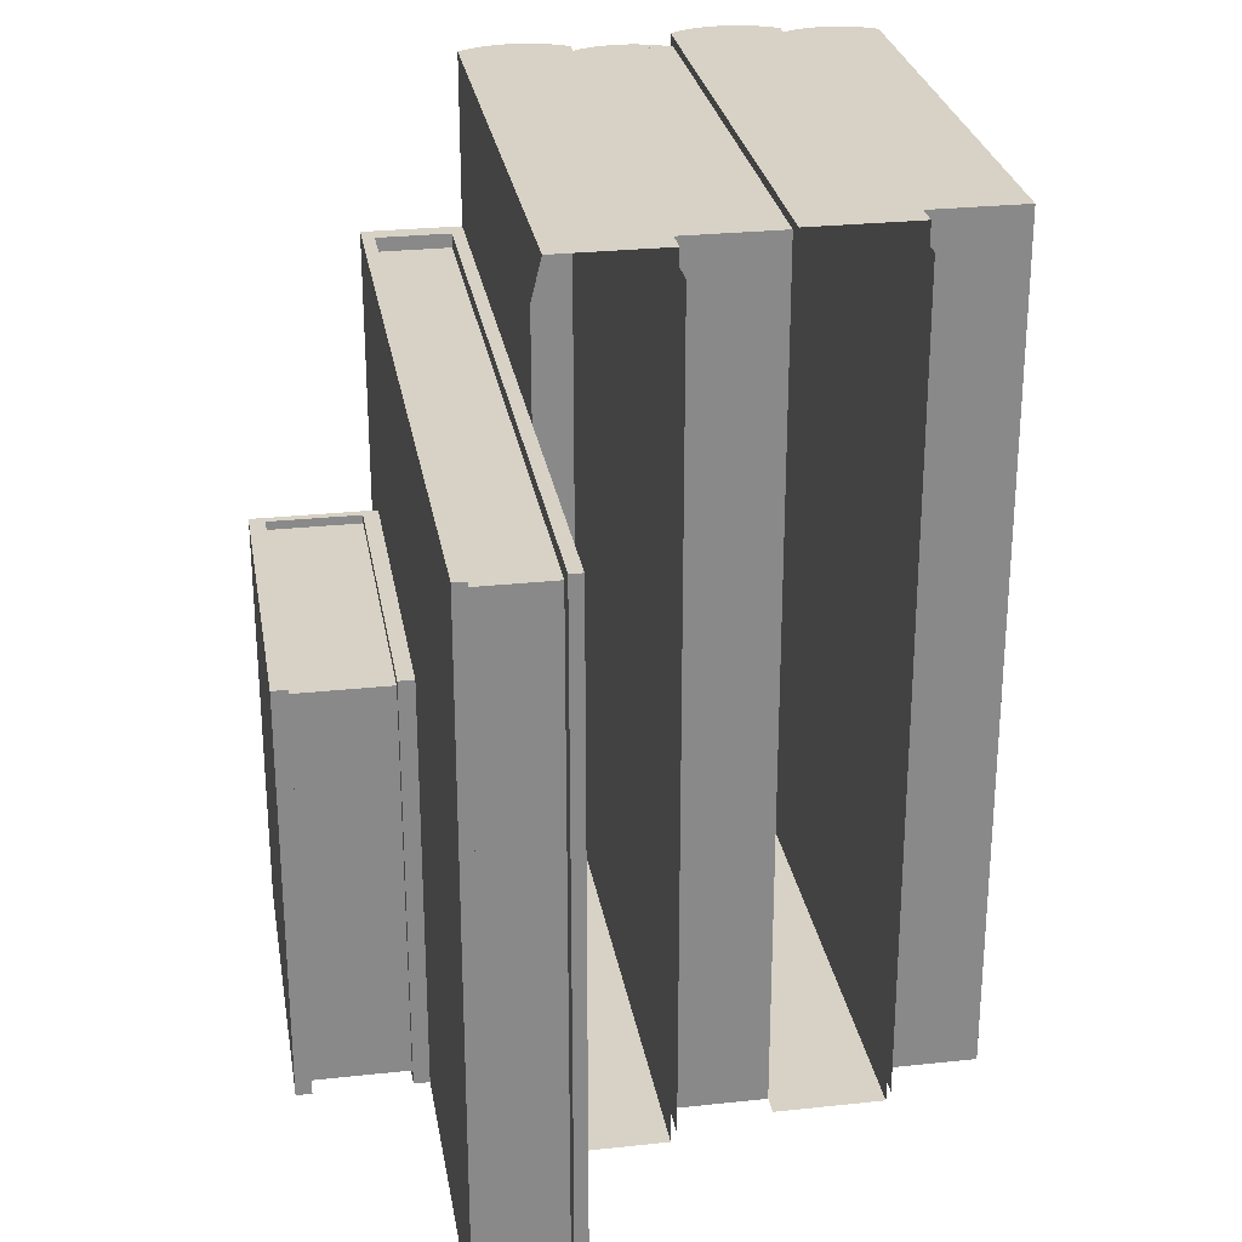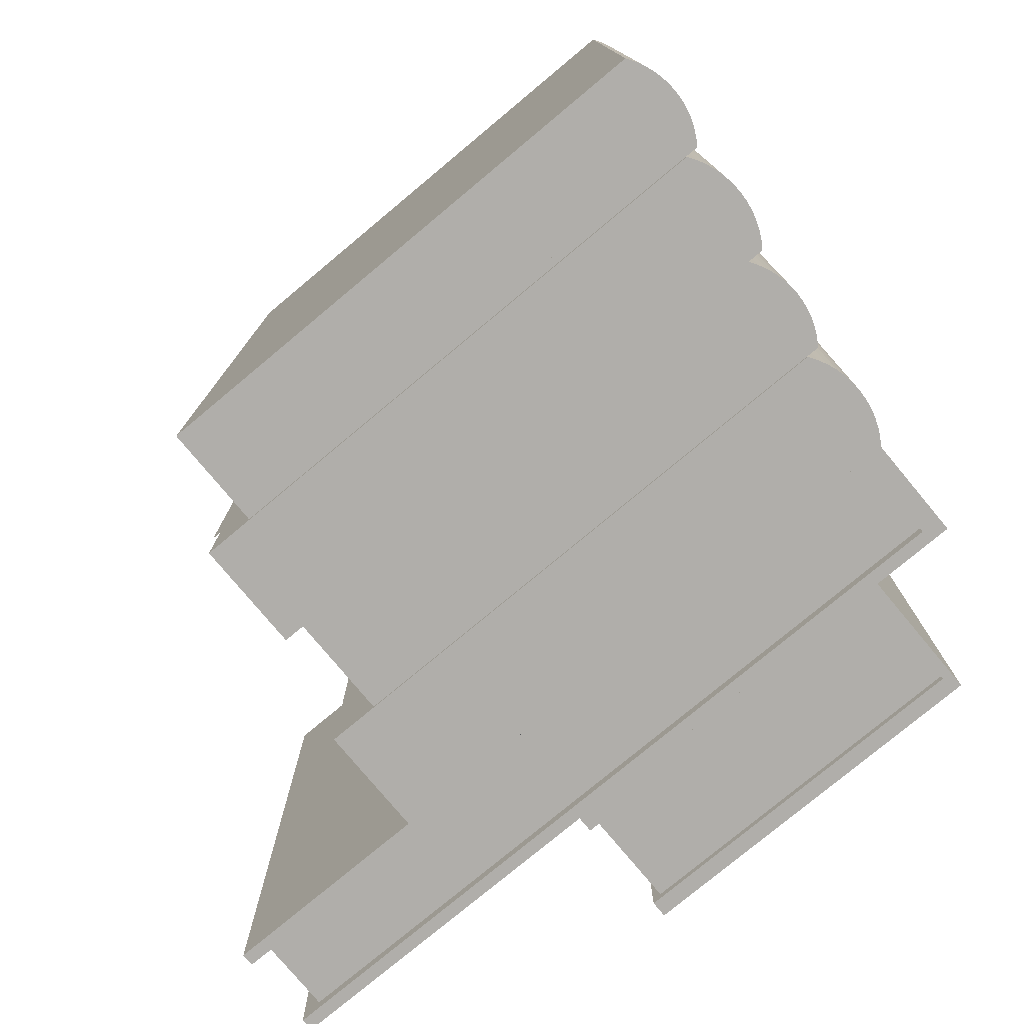
<metadata>
{"format":"obj","ext":"obj","renderer":"f3d","projection":"perspective","resolution":1024,"background":"white","views":[{"elev":27.2,"azim":170.5,"up":"+Z"},{"elev":-77.7,"azim":-50.2,"up":"+Z"}]}
</metadata>
<code>
v -0.2671 -0.264 0.6571
v -0.278 -0.257 -0.5303
v -0.2671 -0.264 -0.5303
v -0.278 -0.257 0.6571
v -0.3965 -0.2863 0.645
v -0.4074 -0.2807 -0.5303
v -0.3965 -0.2863 -0.5303
v -0.4074 -0.2807 0.645
v -0.3482 -0.2963 0.645
v -0.3607 -0.2957 -0.5303
v -0.3482 -0.2963 -0.5303
v -0.3607 -0.2957 0.645
v -0.373 -0.2938 -0.5303
v -0.373 -0.2938 0.645
v -0.289 -0.2807 0.645
v -0.2999 -0.2863 -0.5303
v -0.289 -0.2807 -0.5303
v -0.2999 -0.2863 0.645
v -0.1294 -0.257 0.6571
v -0.278 0.5204 0.6571
v -0.1294 0.5204 0.6571
v -0.3114 -0.2906 0.645
v -0.3234 -0.2938 -0.5303
v -0.3114 -0.2906 -0.5303
v -0.3234 -0.2938 0.645
v -0.4176 0.4524 0.645
v -0.4176 -0.2741 -0.5303
v -0.4176 -0.2741 0.645
v -0.4176 0.4524 -0.5303
v -0.3357 -0.2957 -0.5303
v -0.3357 -0.2957 0.645
v -0.3849 -0.2906 -0.5303
v -0.3849 -0.2906 0.645
v -0.2788 -0.2741 -0.5303
v -0.2788 -0.2741 0.645
v -0.2302 -0.278 0.6571
v -0.243 -0.2746 -0.5303
v -0.2302 -0.278 -0.5303
v -0.243 -0.2746 0.6571
v -0.2037 -0.2807 0.6571
v -0.217 -0.2801 -0.5303
v -0.2037 -0.2807 -0.5303
v -0.217 -0.2801 0.6571
v -0.289 0.5037 -0.5303
v -0.289 -0.2737 0.6129
v -0.289 -0.2737 -0.5303
v -0.289 0.5037 0.6129
v -0.2788 0.4524 0.645
v -0.2788 0.4524 -0.5303
v -0.1903 -0.2801 0.6571
v -0.1903 -0.2801 -0.5303
v -0.2553 -0.2699 -0.5303
v -0.2553 -0.2699 0.6571
v -0.1294 -0.257 -0.5303
v -0.1294 0.4187 -0.5303
v -0.1294 0.4187 0.5627
v -0.1403 -0.264 0.6571
v -0.152 -0.2699 -0.5303
v -0.1403 -0.264 -0.5303
v -0.152 -0.2699 0.6571
v -0.1772 -0.278 -0.5303
v -0.1643 -0.2746 -0.5303
v -0.1294 0.5204 -0.5303
v -0.278 0.5204 -0.5303
v -0.1643 -0.2746 0.6571
v -0.1772 -0.278 0.6571
v 0.02123 -0.2246 0.6571
v 0.0103 -0.2176 -0.5303
v 0.02123 -0.2246 -0.5303
v 0.0103 -0.2176 0.6571
v -0.1082 -0.2469 0.645
v -0.1192 -0.2413 -0.5303
v -0.1082 -0.2469 -0.5303
v -0.1192 -0.2413 0.645
v -0.05992 -0.257 0.645
v -0.07238 -0.2563 -0.5303
v -0.05992 -0.257 -0.5303
v -0.07238 -0.2563 0.645
v -0.08468 -0.2544 -0.5303
v -0.08468 -0.2544 0.645
v -0.0006902 -0.2413 0.645
v -0.01163 -0.2469 -0.5303
v -0.0006902 -0.2413 -0.5303
v -0.01163 -0.2469 0.645
v 0.1589 -0.2176 0.6571
v 0.0103 0.5598 0.6571
v 0.1589 0.5598 0.6571
v -0.02317 -0.2512 0.645
v -0.03517 -0.2544 -0.5303
v -0.02317 -0.2512 -0.5303
v -0.03517 -0.2544 0.645
v -0.1294 0.4918 0.645
v -0.1294 -0.2347 -0.5303
v -0.1294 -0.2347 0.645
v -0.1294 0.4918 -0.5303
v -0.04747 -0.2563 -0.5303
v -0.04747 -0.2563 0.645
v -0.09667 -0.2512 -0.5303
v -0.09667 -0.2512 0.645
v 0.009522 -0.2347 -0.5303
v 0.009522 -0.2347 0.645
v 0.05812 -0.2386 0.6571
v 0.04528 -0.2352 -0.5303
v 0.05812 -0.2386 -0.5303
v 0.04528 -0.2352 0.6571
v 0.0846 -0.2413 0.6571
v 0.07128 -0.2407 -0.5303
v 0.0846 -0.2413 -0.5303
v 0.07128 -0.2407 0.6571
v -0.0006902 0.5431 -0.5303
v -0.0006902 -0.2343 0.6129
v -0.0006902 -0.2343 -0.5303
v -0.0006902 0.5431 0.6129
v 0.009522 0.4918 0.645
v 0.009522 0.4918 -0.5303
v 0.09793 -0.2407 0.6571
v 0.09793 -0.2407 -0.5303
v 0.03293 -0.2306 -0.5303
v 0.03293 -0.2306 0.6571
v 0.1589 -0.2176 -0.5303
v 0.1589 0.4581 -0.5303
v 0.1589 0.4581 0.5627
v 0.148 -0.2246 0.6571
v 0.1363 -0.2306 -0.5303
v 0.148 -0.2246 -0.5303
v 0.1363 -0.2306 0.6571
v 0.1111 -0.2386 -0.5303
v 0.1239 -0.2352 -0.5303
v 0.1589 0.5598 -0.5303
v 0.0103 0.5598 -0.5303
v 0.1239 -0.2352 0.6571
v 0.1111 -0.2386 0.6571
v 0.2784 -0.191 0.3991
v 0.176 0.8184 0.3991
v 0.176 -0.191 0.3991
v 0.2784 0.8184 0.3991
v 0.2784 0.8449 0.3991
v 0.2955 0.8449 -0.5303
v 0.2784 0.8449 -0.5303
v 0.2955 0.8449 0.4188
v 0.2784 0.8449 0.4188
v 0.176 0.8184 -0.5303
v 0.176 -0.191 -0.5105
v 0.176 -0.191 -0.5303
v 0.176 0.8184 -0.5105
v 0.1589 0.8449 0.4188
v 0.176 0.8449 -0.5303
v 0.1589 0.8449 -0.5303
v 0.176 0.8449 0.3991
v 0.176 0.8449 0.4188
v 0.2784 0.8184 -0.5105
v 0.2784 0.8184 -0.5303
v 0.176 -0.191 0.4188
v 0.2784 -0.191 0.4188
v 0.2784 -0.191 -0.5303
v 0.2955 -0.2176 -0.5303
v 0.2784 -0.191 -0.5105
v 0.1589 -0.2176 0.4188
v 0.2955 -0.2176 0.4188
v 0.4479 -0.09316 0.0502
v 0.3172 0.3723 0.0502
v 0.3172 -0.09316 0.0502
v 0.4479 0.3723 0.0502
v 0.4479 0.3845 0.0502
v 0.4697 0.3845 -0.5303
v 0.4479 0.3845 -0.5303
v 0.4697 0.3845 0.06255
v 0.4479 0.3845 0.06255
v 0.3172 0.3723 -0.5303
v 0.3172 -0.09316 -0.5179
v 0.3172 -0.09316 -0.5303
v 0.3172 0.3723 -0.5179
v 0.2955 0.3845 0.06255
v 0.3172 0.3845 -0.5303
v 0.2955 0.3845 -0.5303
v 0.3172 0.3845 0.0502
v 0.3172 0.3845 0.06255
v 0.4479 0.3723 -0.5179
v 0.4479 0.3723 -0.5303
v 0.3172 -0.09316 0.06255
v 0.4479 -0.09316 0.06255
v 0.4479 -0.09316 -0.5303
v 0.2955 -0.1054 -0.5303
v 0.4697 -0.1054 -0.5303
v 0.4479 -0.09316 -0.5179
v 0.2955 -0.1054 0.06255
v 0.4697 -0.1054 0.06255
f 1 2 3
f 3 2 1
f 3 2 1
f 2 1 4
f 2 1 4
f 2 1 4
f 5 6 7
f 7 6 5
f 7 6 5
f 6 5 8
f 6 5 8
f 6 5 8
f 9 10 11
f 9 10 11
f 9 10 11
f 10 9 12
f 10 9 12
f 10 9 12
f 12 13 10
f 12 13 10
f 12 13 10
f 13 12 14
f 13 12 14
f 13 12 14
f 15 16 17
f 15 16 17
f 15 16 17
f 16 15 18
f 16 15 18
f 16 15 18
f 19 20 4
f 19 20 4
f 19 20 4
f 20 19 21
f 20 19 21
f 20 19 21
f 22 23 24
f 22 23 24
f 22 23 24
f 23 22 25
f 23 22 25
f 23 22 25
f 26 27 28
f 26 27 28
f 26 27 28
f 27 26 29
f 27 26 29
f 27 26 29
f 25 30 23
f 25 30 23
f 25 30 23
f 30 25 31
f 30 25 31
f 30 25 31
f 14 32 13
f 14 32 13
f 14 32 13
f 32 14 33
f 32 14 33
f 32 14 33
f 31 11 30
f 31 11 30
f 31 11 30
f 11 31 9
f 11 31 9
f 11 31 9
f 34 27 35
f 34 27 35
f 34 27 35
f 28 35 27
f 28 35 27
f 28 35 27
f 36 37 38
f 36 37 38
f 36 37 38
f 37 36 39
f 37 36 39
f 37 36 39
f 40 41 42
f 40 41 42
f 40 41 42
f 41 40 43
f 41 40 43
f 41 40 43
f 44 45 46
f 46 45 44
f 46 45 44
f 45 44 47
f 45 44 47
f 45 44 47
f 35 26 28
f 35 26 28
f 35 26 28
f 26 35 48
f 26 35 48
f 26 35 48
f 49 27 29
f 49 27 29
f 49 27 29
f 27 49 34
f 27 49 34
f 27 49 34
f 34 6 27
f 34 6 27
f 34 6 27
f 6 34 7
f 6 34 7
f 6 34 7
f 7 34 32
f 7 34 32
f 7 34 32
f 32 34 13
f 32 34 13
f 32 34 13
f 13 34 10
f 13 34 10
f 13 34 10
f 10 34 11
f 10 34 11
f 10 34 11
f 11 34 30
f 11 34 30
f 11 34 30
f 30 34 23
f 30 34 23
f 30 34 23
f 23 34 24
f 23 34 24
f 23 34 24
f 24 34 16
f 24 34 16
f 24 34 16
f 16 34 17
f 16 34 17
f 16 34 17
f 8 35 28
f 8 35 28
f 8 35 28
f 35 8 5
f 35 8 5
f 35 8 5
f 35 5 33
f 35 5 33
f 35 5 33
f 35 33 14
f 35 33 14
f 35 33 14
f 35 14 12
f 35 14 12
f 35 14 12
f 35 12 9
f 35 12 9
f 35 12 9
f 35 9 31
f 35 9 31
f 35 9 31
f 35 31 25
f 35 31 25
f 35 31 25
f 35 25 22
f 35 25 22
f 35 25 22
f 35 22 18
f 35 22 18
f 35 22 18
f 35 18 15
f 35 18 15
f 35 18 15
f 33 7 32
f 33 7 32
f 33 7 32
f 7 33 5
f 7 33 5
f 7 33 5
f 50 42 51
f 50 42 51
f 50 42 51
f 42 50 40
f 42 50 40
f 42 50 40
f 39 52 37
f 39 52 37
f 39 52 37
f 52 39 53
f 52 39 53
f 52 39 53
f 43 38 41
f 43 38 41
f 43 38 41
f 38 43 36
f 38 43 36
f 38 43 36
f 54 19 55
f 54 19 55
f 54 19 55
f 56 55 19
f 56 55 19
f 56 55 19
f 19 56 21
f 19 56 21
f 19 56 21
f 57 58 59
f 57 58 59
f 57 58 59
f 58 57 60
f 58 57 60
f 58 57 60
f 53 3 52
f 53 3 52
f 53 3 52
f 3 53 1
f 3 53 1
f 3 53 1
f 2 4 54
f 2 4 54
f 2 4 54
f 19 54 4
f 19 54 4
f 19 54 4
f 54 57 59
f 54 57 59
f 54 57 59
f 57 54 19
f 57 54 19
f 57 54 19
f 54 3 2
f 54 3 2
f 54 3 2
f 3 54 52
f 3 54 52
f 3 54 52
f 52 54 37
f 52 54 37
f 52 54 37
f 37 54 38
f 37 54 38
f 37 54 38
f 38 54 41
f 38 54 41
f 38 54 41
f 41 54 42
f 41 54 42
f 41 54 42
f 42 54 51
f 42 54 51
f 42 54 51
f 51 54 61
f 51 54 61
f 51 54 61
f 61 54 62
f 61 54 62
f 61 54 62
f 62 54 58
f 62 54 58
f 62 54 58
f 58 54 59
f 58 54 59
f 58 54 59
f 63 2 64
f 63 2 64
f 63 2 64
f 2 63 54
f 2 63 54
f 2 63 54
f 54 63 55
f 54 63 55
f 54 63 55
f 65 61 62
f 65 61 62
f 65 61 62
f 61 65 66
f 61 65 66
f 61 65 66
f 66 51 61
f 66 51 61
f 66 51 61
f 51 66 50
f 51 66 50
f 51 66 50
f 1 19 4
f 1 19 4
f 1 19 4
f 19 1 53
f 19 1 53
f 19 1 53
f 19 53 39
f 19 53 39
f 19 53 39
f 19 39 36
f 19 39 36
f 19 39 36
f 19 36 43
f 19 36 43
f 19 36 43
f 19 43 40
f 19 43 40
f 19 43 40
f 19 40 50
f 19 40 50
f 19 40 50
f 19 50 66
f 19 50 66
f 19 50 66
f 19 66 65
f 19 66 65
f 19 66 65
f 19 65 60
f 19 65 60
f 19 65 60
f 19 60 57
f 19 60 57
f 19 60 57
f 60 62 58
f 60 62 58
f 60 62 58
f 62 60 65
f 62 60 65
f 62 60 65
f 20 2 4
f 20 2 4
f 20 2 4
f 2 20 64
f 2 20 64
f 2 20 64
f 18 24 16
f 18 24 16
f 18 24 16
f 24 18 22
f 24 18 22
f 24 18 22
f 26 49 29
f 26 49 29
f 26 49 29
f 49 26 48
f 49 26 48
f 49 26 48
f 35 17 34
f 35 17 34
f 35 17 34
f 17 35 15
f 17 35 15
f 17 35 15
f 8 27 6
f 8 27 6
f 8 27 6
f 27 8 28
f 27 8 28
f 27 8 28
f 34 35 49
f 34 35 49
f 34 35 49
f 48 49 35
f 48 49 35
f 48 49 35
f 67 68 69
f 69 68 67
f 69 68 67
f 68 67 70
f 68 67 70
f 68 67 70
f 71 72 73
f 73 72 71
f 73 72 71
f 72 71 74
f 72 71 74
f 72 71 74
f 75 76 77
f 75 76 77
f 75 76 77
f 76 75 78
f 76 75 78
f 76 75 78
f 78 79 76
f 78 79 76
f 78 79 76
f 79 78 80
f 79 78 80
f 79 78 80
f 81 82 83
f 81 82 83
f 81 82 83
f 82 81 84
f 82 81 84
f 82 81 84
f 85 86 70
f 85 86 70
f 85 86 70
f 86 85 87
f 86 85 87
f 86 85 87
f 88 89 90
f 88 89 90
f 88 89 90
f 89 88 91
f 89 88 91
f 89 88 91
f 92 93 94
f 92 93 94
f 92 93 94
f 93 92 95
f 93 92 95
f 93 92 95
f 91 96 89
f 91 96 89
f 91 96 89
f 96 91 97
f 96 91 97
f 96 91 97
f 80 98 79
f 80 98 79
f 80 98 79
f 98 80 99
f 98 80 99
f 98 80 99
f 97 77 96
f 97 77 96
f 97 77 96
f 77 97 75
f 77 97 75
f 77 97 75
f 100 93 101
f 100 93 101
f 100 93 101
f 94 101 93
f 94 101 93
f 94 101 93
f 102 103 104
f 102 103 104
f 102 103 104
f 103 102 105
f 103 102 105
f 103 102 105
f 106 107 108
f 106 107 108
f 106 107 108
f 107 106 109
f 107 106 109
f 107 106 109
f 110 111 112
f 112 111 110
f 112 111 110
f 111 110 113
f 111 110 113
f 111 110 113
f 101 92 94
f 101 92 94
f 101 92 94
f 92 101 114
f 92 101 114
f 92 101 114
f 115 93 95
f 115 93 95
f 115 93 95
f 93 115 100
f 93 115 100
f 93 115 100
f 100 72 93
f 100 72 93
f 100 72 93
f 72 100 73
f 72 100 73
f 72 100 73
f 73 100 98
f 73 100 98
f 73 100 98
f 98 100 79
f 98 100 79
f 98 100 79
f 79 100 76
f 79 100 76
f 79 100 76
f 76 100 77
f 76 100 77
f 76 100 77
f 77 100 96
f 77 100 96
f 77 100 96
f 96 100 89
f 96 100 89
f 96 100 89
f 89 100 90
f 89 100 90
f 89 100 90
f 90 100 82
f 90 100 82
f 90 100 82
f 82 100 83
f 82 100 83
f 82 100 83
f 74 101 94
f 74 101 94
f 74 101 94
f 101 74 71
f 101 74 71
f 101 74 71
f 101 71 99
f 101 71 99
f 101 71 99
f 101 99 80
f 101 99 80
f 101 99 80
f 101 80 78
f 101 80 78
f 101 80 78
f 101 78 75
f 101 78 75
f 101 78 75
f 101 75 97
f 101 75 97
f 101 75 97
f 101 97 91
f 101 97 91
f 101 97 91
f 101 91 88
f 101 91 88
f 101 91 88
f 101 88 84
f 101 88 84
f 101 88 84
f 101 84 81
f 101 84 81
f 101 84 81
f 99 73 98
f 99 73 98
f 99 73 98
f 73 99 71
f 73 99 71
f 73 99 71
f 116 108 117
f 116 108 117
f 116 108 117
f 108 116 106
f 108 116 106
f 108 116 106
f 105 118 103
f 105 118 103
f 105 118 103
f 118 105 119
f 118 105 119
f 118 105 119
f 109 104 107
f 109 104 107
f 109 104 107
f 104 109 102
f 104 109 102
f 104 109 102
f 120 85 121
f 120 85 121
f 120 85 121
f 122 121 85
f 122 121 85
f 122 121 85
f 85 122 87
f 85 122 87
f 85 122 87
f 123 124 125
f 123 124 125
f 123 124 125
f 124 123 126
f 124 123 126
f 124 123 126
f 119 69 118
f 119 69 118
f 119 69 118
f 69 119 67
f 69 119 67
f 69 119 67
f 68 70 120
f 68 70 120
f 68 70 120
f 85 120 70
f 85 120 70
f 85 120 70
f 120 123 125
f 120 123 125
f 120 123 125
f 123 120 85
f 123 120 85
f 123 120 85
f 120 69 68
f 120 69 68
f 120 69 68
f 69 120 118
f 69 120 118
f 69 120 118
f 118 120 103
f 118 120 103
f 118 120 103
f 103 120 104
f 103 120 104
f 103 120 104
f 104 120 107
f 104 120 107
f 104 120 107
f 107 120 108
f 107 120 108
f 107 120 108
f 108 120 117
f 108 120 117
f 108 120 117
f 117 120 127
f 117 120 127
f 117 120 127
f 127 120 128
f 127 120 128
f 127 120 128
f 128 120 124
f 128 120 124
f 128 120 124
f 124 120 125
f 124 120 125
f 124 120 125
f 129 68 130
f 129 68 130
f 129 68 130
f 68 129 120
f 68 129 120
f 68 129 120
f 120 129 121
f 120 129 121
f 120 129 121
f 131 127 128
f 131 127 128
f 131 127 128
f 127 131 132
f 127 131 132
f 127 131 132
f 132 117 127
f 132 117 127
f 132 117 127
f 117 132 116
f 117 132 116
f 117 132 116
f 67 85 70
f 67 85 70
f 67 85 70
f 85 67 119
f 85 67 119
f 85 67 119
f 85 119 105
f 85 119 105
f 85 119 105
f 85 105 102
f 85 105 102
f 85 105 102
f 85 102 109
f 85 102 109
f 85 102 109
f 85 109 106
f 85 109 106
f 85 109 106
f 85 106 116
f 85 106 116
f 85 106 116
f 85 116 132
f 85 116 132
f 85 116 132
f 85 132 131
f 85 132 131
f 85 132 131
f 85 131 126
f 85 131 126
f 85 131 126
f 85 126 123
f 85 126 123
f 85 126 123
f 126 128 124
f 126 128 124
f 126 128 124
f 128 126 131
f 128 126 131
f 128 126 131
f 86 68 70
f 86 68 70
f 86 68 70
f 68 86 130
f 68 86 130
f 68 86 130
f 84 90 82
f 84 90 82
f 84 90 82
f 90 84 88
f 90 84 88
f 90 84 88
f 92 115 95
f 92 115 95
f 92 115 95
f 115 92 114
f 115 92 114
f 115 92 114
f 101 83 100
f 101 83 100
f 101 83 100
f 83 101 81
f 83 101 81
f 83 101 81
f 74 93 72
f 74 93 72
f 74 93 72
f 93 74 94
f 93 74 94
f 93 74 94
f 100 101 115
f 100 101 115
f 100 101 115
f 114 115 101
f 114 115 101
f 114 115 101
f 133 134 135
f 135 134 133
f 135 134 133
f 134 133 136
f 134 133 136
f 134 133 136
f 137 138 139
f 137 138 139
f 137 138 139
f 138 137 140
f 138 137 140
f 138 137 140
f 140 137 141
f 140 137 141
f 140 137 141
f 142 143 144
f 142 143 144
f 142 143 144
f 143 142 145
f 143 142 145
f 143 142 145
f 146 147 148
f 146 147 148
f 146 147 148
f 147 146 149
f 147 146 149
f 147 146 149
f 149 146 150
f 149 146 150
f 149 146 150
f 137 151 136
f 137 151 136
f 137 151 136
f 151 137 152
f 151 137 152
f 151 137 152
f 152 137 139
f 152 137 139
f 152 137 139
f 147 145 142
f 147 145 142
f 147 145 142
f 145 147 134
f 145 147 134
f 145 147 134
f 134 147 149
f 134 147 149
f 134 147 149
f 134 151 145
f 134 151 145
f 134 151 145
f 151 134 136
f 151 134 136
f 151 134 136
f 153 133 135
f 153 133 135
f 153 133 135
f 133 153 154
f 133 153 154
f 133 153 154
f 141 133 154
f 141 133 154
f 141 133 154
f 133 141 136
f 133 141 136
f 133 141 136
f 136 141 137
f 136 141 137
f 136 141 137
f 138 152 139
f 138 152 139
f 138 152 139
f 152 138 155
f 152 138 155
f 152 138 155
f 147 120 148
f 147 120 148
f 147 120 148
f 120 147 144
f 120 147 144
f 120 147 144
f 120 144 156
f 120 144 156
f 120 144 156
f 144 147 142
f 144 147 142
f 144 147 142
f 156 144 155
f 156 144 155
f 156 144 155
f 156 155 138
f 156 155 138
f 156 155 138
f 151 155 157
f 151 155 157
f 151 155 157
f 155 151 152
f 155 151 152
f 155 151 152
f 143 155 144
f 143 155 144
f 143 155 144
f 155 143 157
f 155 143 157
f 155 143 157
f 146 120 158
f 146 120 158
f 146 120 158
f 120 146 148
f 120 146 148
f 120 146 148
f 156 158 120
f 156 158 120
f 156 158 120
f 158 156 159
f 158 156 159
f 158 156 159
f 151 143 145
f 151 143 145
f 151 143 145
f 143 151 157
f 143 151 157
f 143 151 157
f 138 159 156
f 138 159 156
f 138 159 156
f 159 138 140
f 159 138 140
f 159 138 140
f 134 153 135
f 134 153 135
f 134 153 135
f 153 134 150
f 153 134 150
f 153 134 150
f 150 134 149
f 150 134 149
f 150 134 149
f 158 153 146
f 158 153 146
f 158 153 146
f 153 158 159
f 153 158 159
f 153 158 159
f 153 159 154
f 153 159 154
f 153 159 154
f 154 159 141
f 154 159 141
f 154 159 141
f 141 159 140
f 141 159 140
f 141 159 140
f 150 146 153
f 150 146 153
f 150 146 153
f 160 161 162
f 162 161 160
f 162 161 160
f 161 160 163
f 161 160 163
f 161 160 163
f 164 165 166
f 164 165 166
f 164 165 166
f 165 164 167
f 165 164 167
f 165 164 167
f 167 164 168
f 167 164 168
f 167 164 168
f 169 170 171
f 169 170 171
f 169 170 171
f 170 169 172
f 170 169 172
f 170 169 172
f 173 174 175
f 173 174 175
f 173 174 175
f 174 173 176
f 174 173 176
f 174 173 176
f 176 173 177
f 176 173 177
f 176 173 177
f 164 178 163
f 164 178 163
f 164 178 163
f 178 164 179
f 178 164 179
f 178 164 179
f 179 164 166
f 179 164 166
f 179 164 166
f 174 172 169
f 174 172 169
f 174 172 169
f 172 174 161
f 172 174 161
f 172 174 161
f 161 174 176
f 161 174 176
f 161 174 176
f 161 178 172
f 161 178 172
f 161 178 172
f 178 161 163
f 178 161 163
f 178 161 163
f 180 160 162
f 180 160 162
f 180 160 162
f 160 180 181
f 160 180 181
f 160 180 181
f 168 160 181
f 168 160 181
f 168 160 181
f 160 168 163
f 160 168 163
f 160 168 163
f 163 168 164
f 163 168 164
f 163 168 164
f 165 179 166
f 165 179 166
f 165 179 166
f 179 165 182
f 179 165 182
f 179 165 182
f 174 183 175
f 174 183 175
f 174 183 175
f 183 174 171
f 183 174 171
f 183 174 171
f 183 171 184
f 183 171 184
f 183 171 184
f 171 174 169
f 171 174 169
f 171 174 169
f 184 171 182
f 184 171 182
f 184 171 182
f 184 182 165
f 184 182 165
f 184 182 165
f 178 182 185
f 178 182 185
f 178 182 185
f 182 178 179
f 182 178 179
f 182 178 179
f 170 182 171
f 170 182 171
f 170 182 171
f 182 170 185
f 182 170 185
f 182 170 185
f 173 183 186
f 173 183 186
f 173 183 186
f 183 173 175
f 183 173 175
f 183 173 175
f 184 186 183
f 184 186 183
f 184 186 183
f 186 184 187
f 186 184 187
f 186 184 187
f 178 170 172
f 178 170 172
f 178 170 172
f 170 178 185
f 170 178 185
f 170 178 185
f 165 187 184
f 165 187 184
f 165 187 184
f 187 165 167
f 187 165 167
f 187 165 167
f 161 180 162
f 161 180 162
f 161 180 162
f 180 161 177
f 180 161 177
f 180 161 177
f 177 161 176
f 177 161 176
f 177 161 176
f 186 180 173
f 186 180 173
f 186 180 173
f 180 186 187
f 180 186 187
f 180 186 187
f 180 187 181
f 180 187 181
f 180 187 181
f 181 187 168
f 181 187 168
f 181 187 168
f 168 187 167
f 168 187 167
f 168 187 167
f 177 173 180
f 177 173 180
f 177 173 180

</code>
